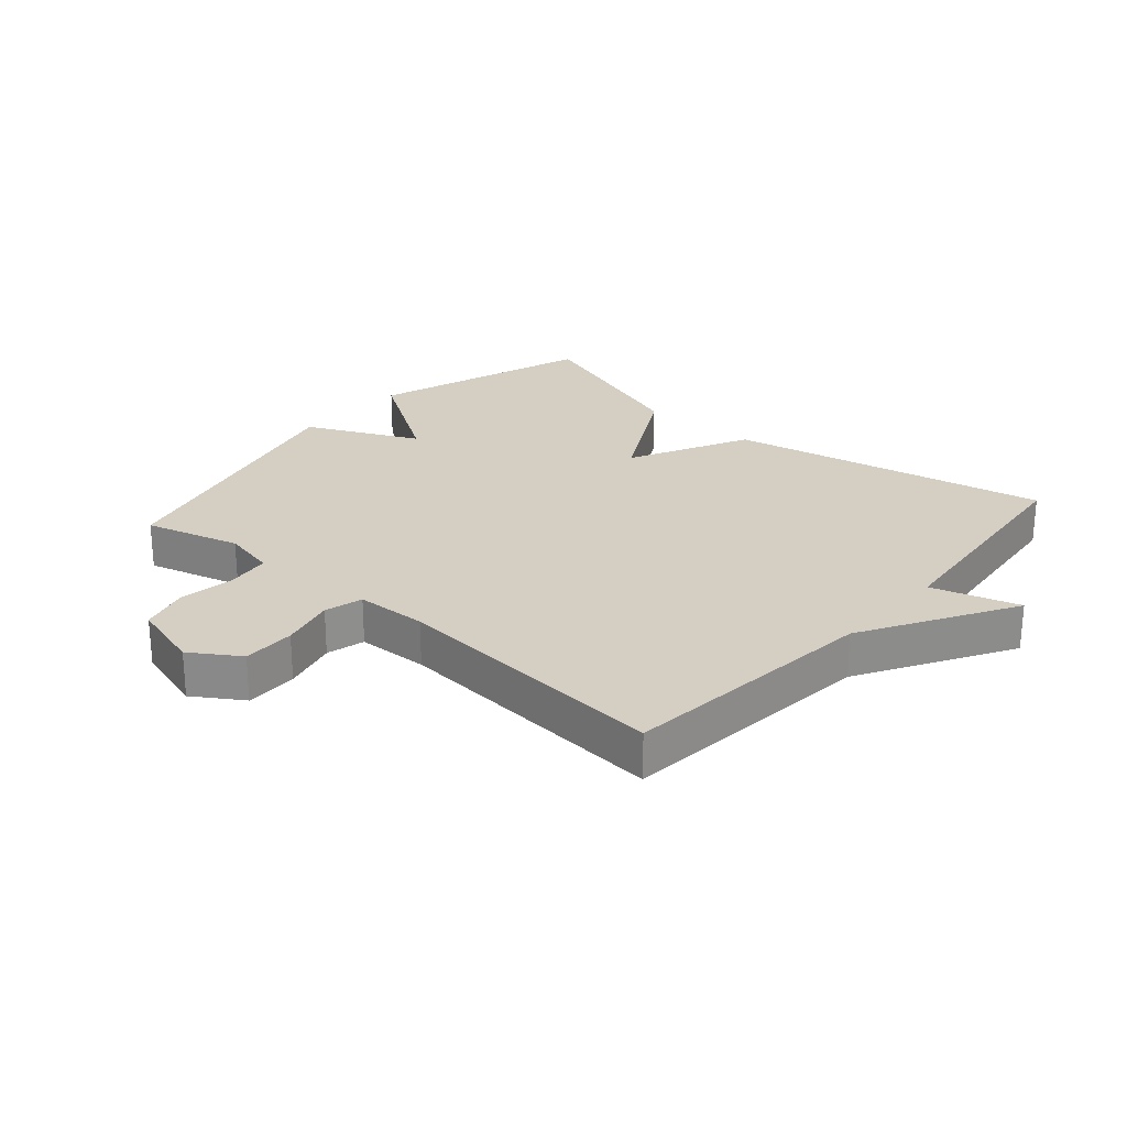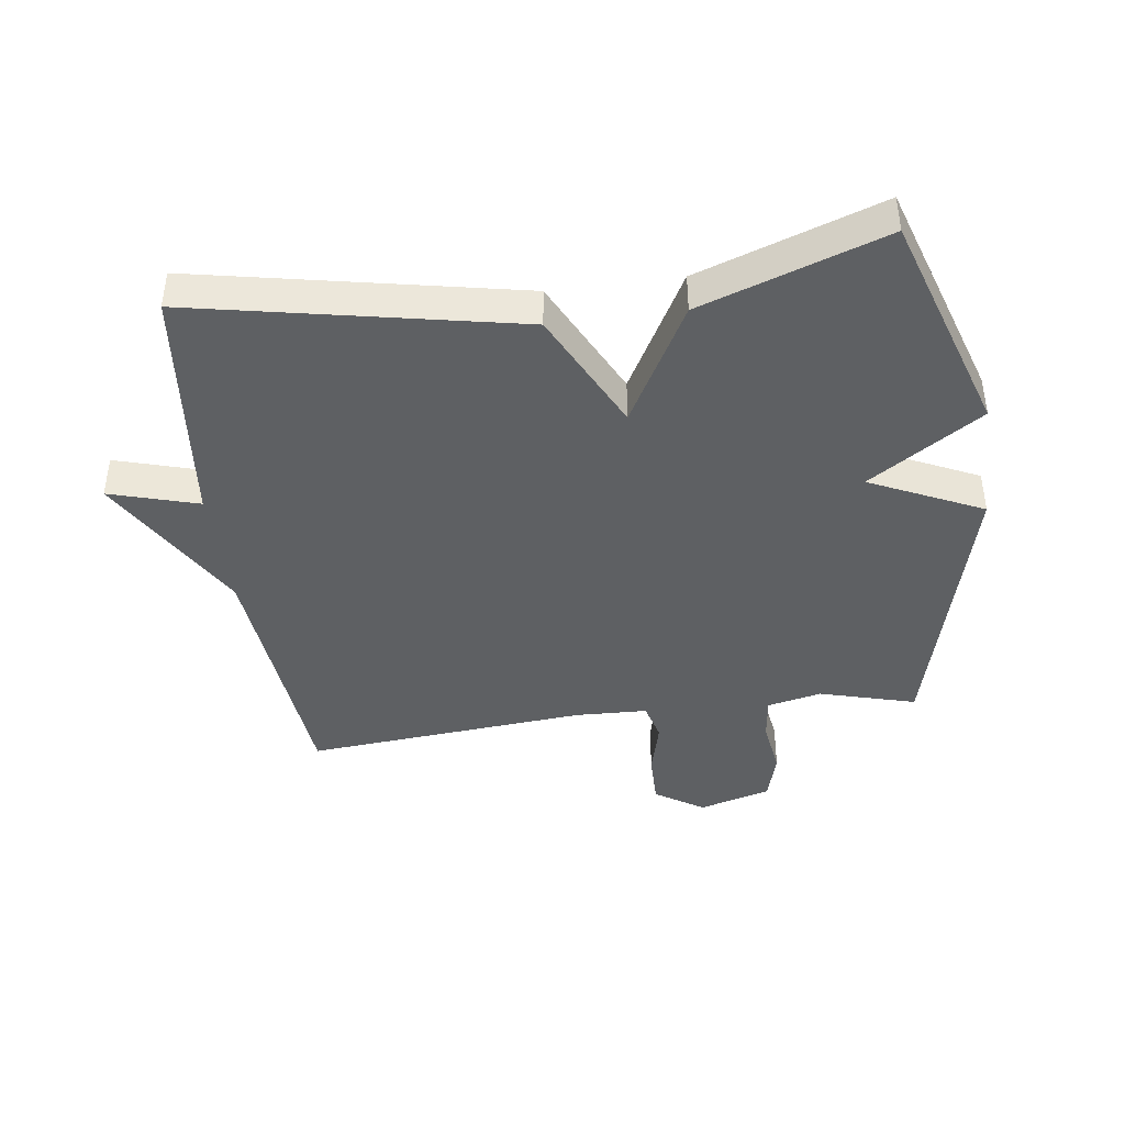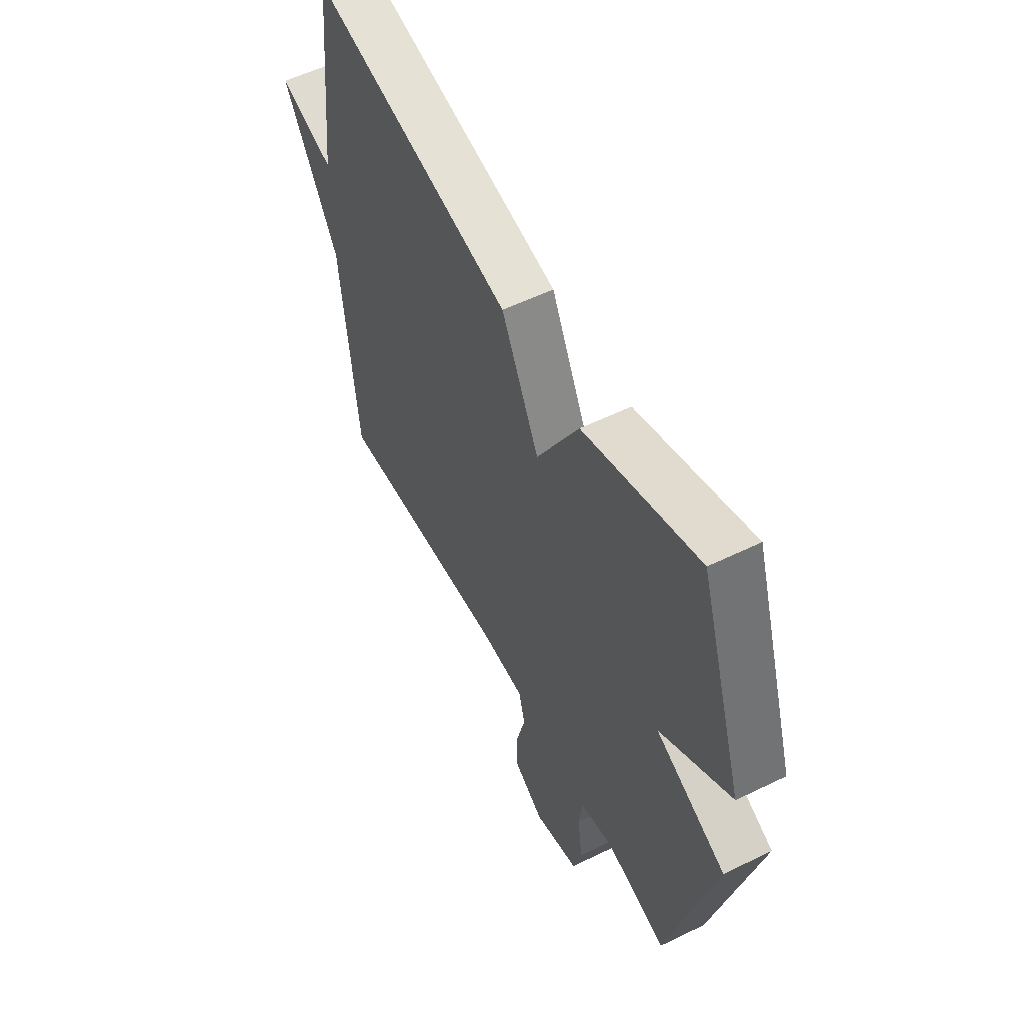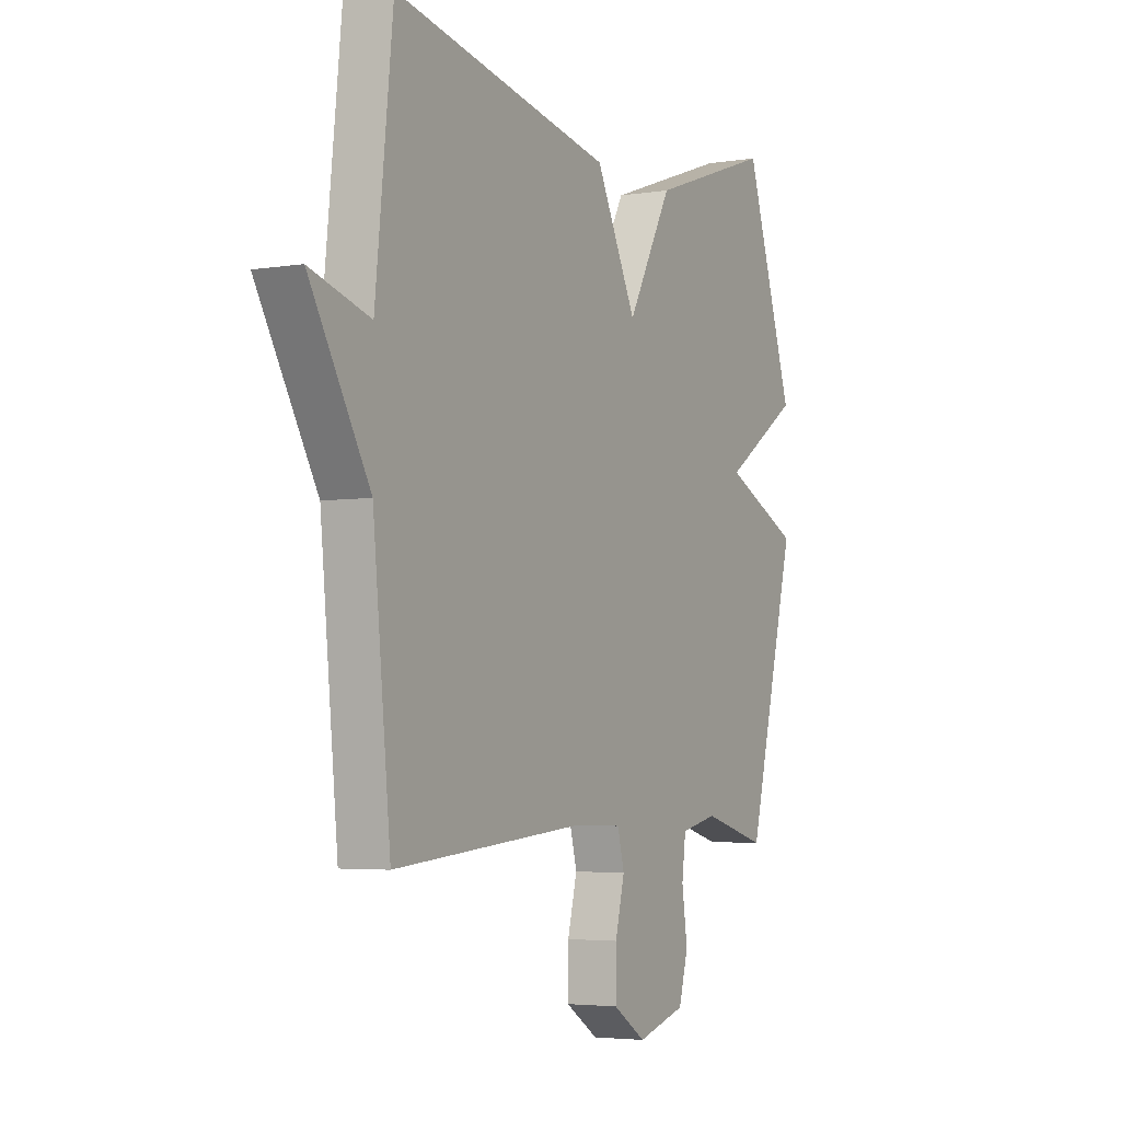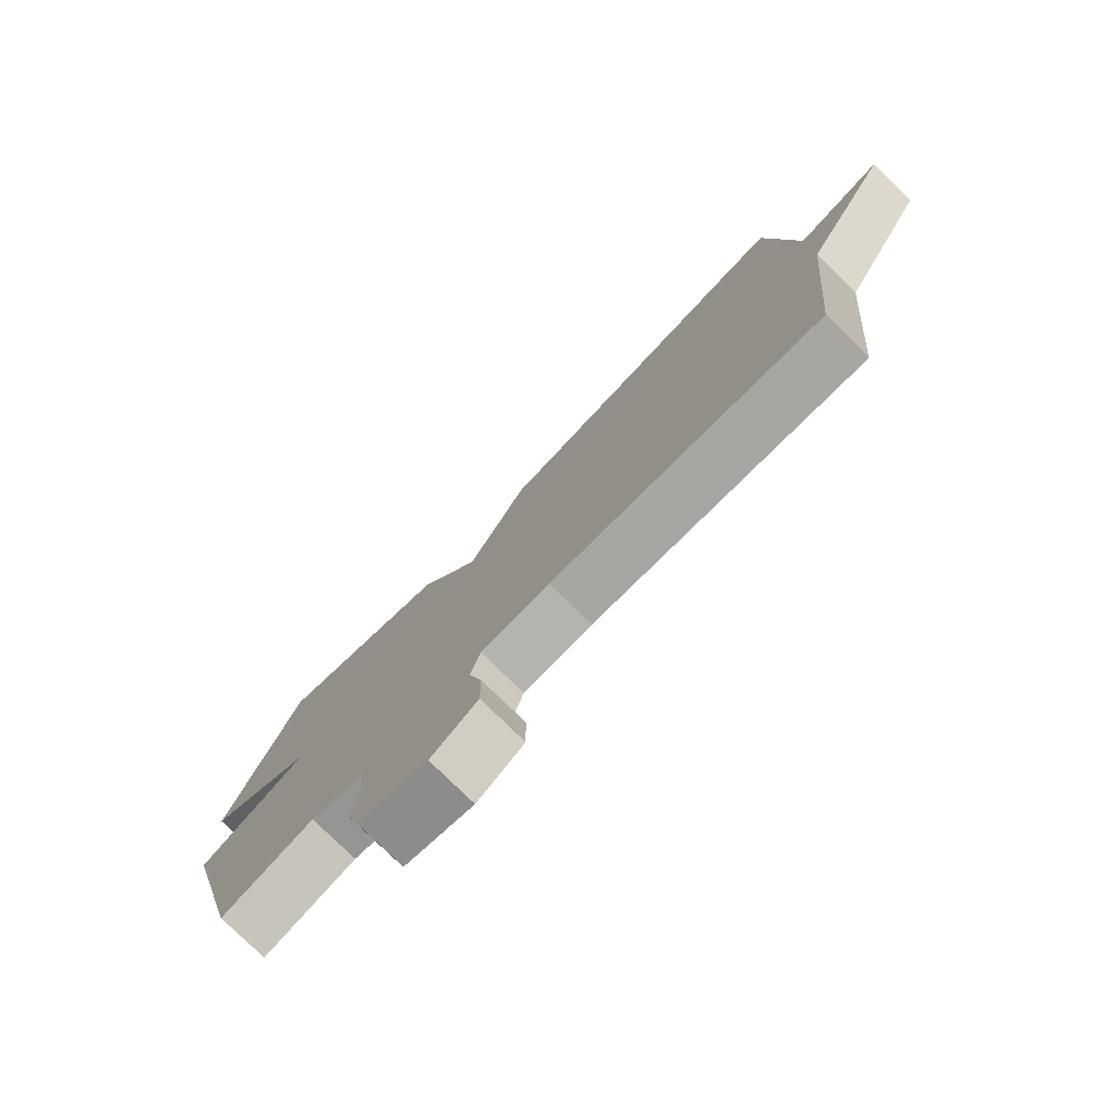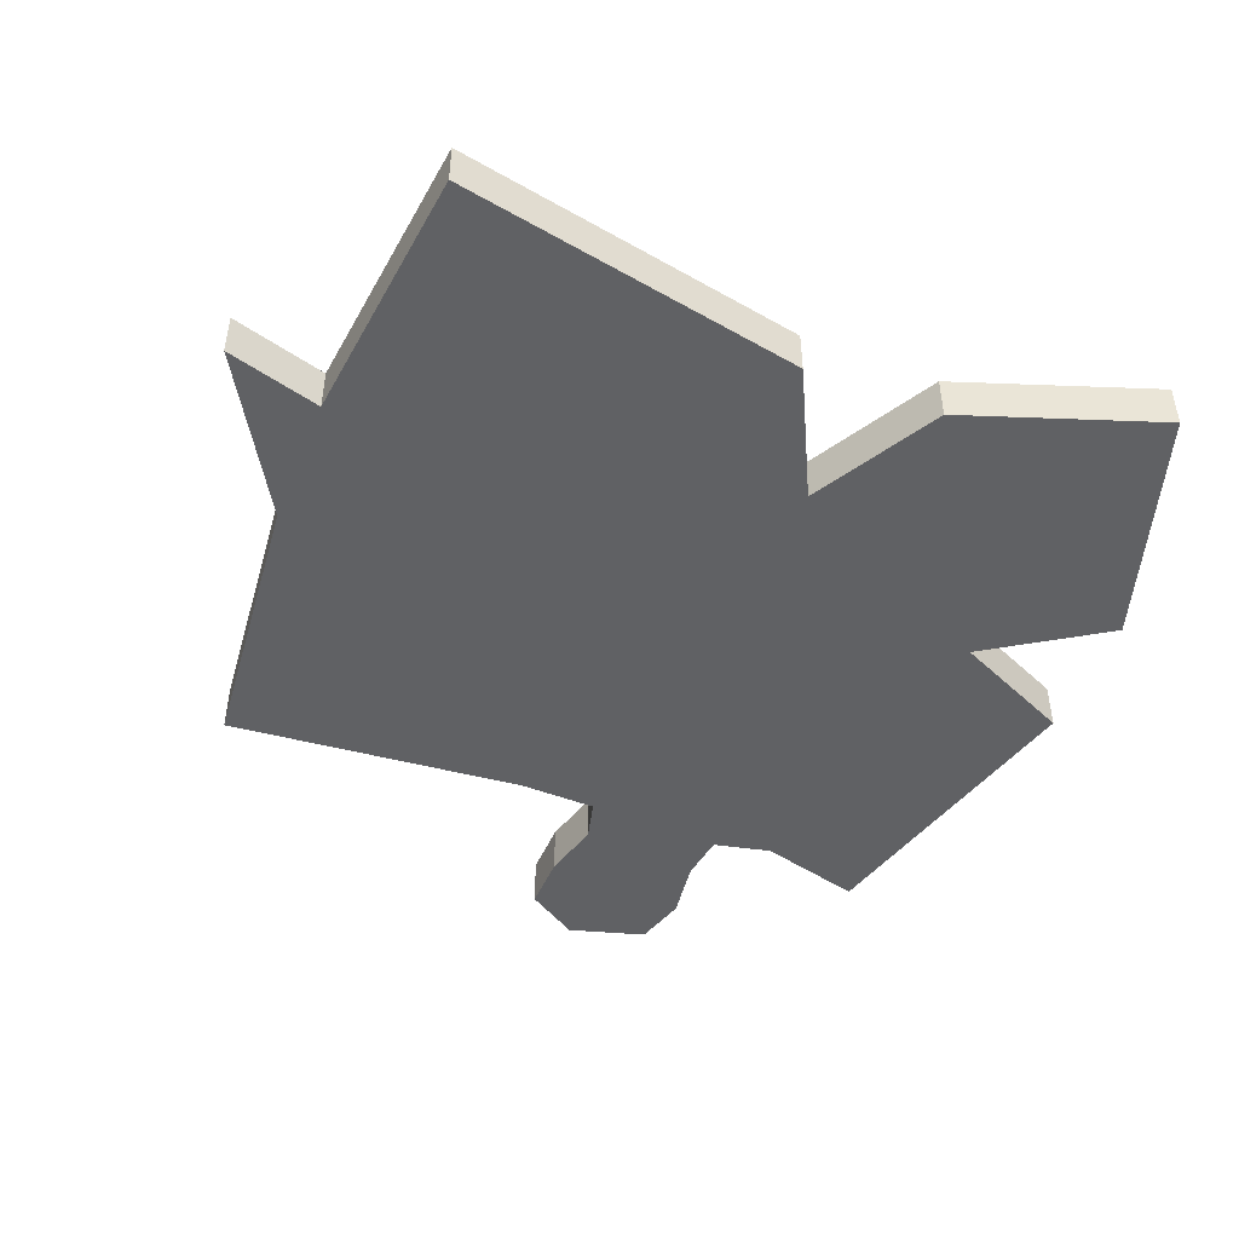
<metadata>
{"format":"obj","ext":"obj","renderer":"f3d","projection":"perspective","resolution":1024,"background":"white","views":[{"elev":25.4,"azim":-138.9,"up":"+Y"},{"elev":-42.2,"azim":7.6,"up":"+Y"},{"elev":56.1,"azim":62.9,"up":"+Z"},{"elev":-4.0,"azim":-61.8,"up":"+Z"},{"elev":-78.3,"azim":-134.4,"up":"+Z"},{"elev":-46.8,"azim":-21.7,"up":"+Y"}]}
</metadata>
<code>
v 0.5 0.07 0.5
v 0.615 0.07 0.148
v 0.437 0.07 0.031
v 0.615 0.07 -0.052
v 0.5 0.07 -0.5
v 0.348 0.07 -0.458
v 0.262 0.07 -0.477
v 0.253 0.07 -0.547
v 0.266 0.07 -0.636
v 0.244 0.07 -0.714
v 0.13 0.07 -0.747
v 0.053 0.07 -0.697
v 0.054 0.07 -0.613
v 0.076 0.07 -0.526
v 0.06 0.07 -0.465
v -0.054 0.07 -0.461
v -0.5 0.07 -0.5
v -0.541 0.07 -0.086
v -0.681 0.07 0.155
v -0.541 0.07 0.114
v -0.5 0.07 0.5
v 0.01 0.07 0.399
v 0.105 0.07 0.208
v 0.21 0.07 0.399
v 0.5 0 0.5
v 0.615 0 0.148
v 0.437 0 0.031
v 0.615 0 -0.052
v 0.5 0 -0.5
v 0.348 0 -0.458
v 0.262 0 -0.477
v 0.253 0 -0.547
v 0.266 0 -0.636
v 0.244 0 -0.714
v 0.13 0 -0.747
v 0.053 0 -0.697
v 0.054 0 -0.613
v 0.076 0 -0.526
v 0.06 0 -0.465
v -0.054 0 -0.461
v -0.5 0 -0.5
v -0.541 0 -0.086
v -0.681 0 0.155
v -0.541 0 0.114
v -0.5 0 0.5
v 0.01 0 0.399
v 0.105 0 0.208
v 0.21 0 0.399
f 1 2 3
f 24 1 3
f 23 24 3
f 20 21 22 23
f 20 23 3
f 18 19 20
f 20 3 4
f 18 20 4
f 17 18 4
f 16 17 4
f 15 16 4
f 14 15 4
f 12 13 14
f 11 12 14
f 10 11 14
f 9 10 14
f 8 9 14
f 7 8 14
f 7 14 4
f 6 7 4
f 4 5 6
f 27 26 25
f 27 25 48
f 27 48 47
f 47 46 45 44
f 27 47 44
f 44 43 42
f 28 27 44
f 28 44 42
f 28 42 41
f 28 41 40
f 28 40 39
f 28 39 38
f 38 37 36
f 38 36 35
f 38 35 34
f 38 34 33
f 38 33 32
f 38 32 31
f 28 38 31
f 28 31 30
f 30 29 28
f 1 25 26 2
f 2 26 27 3
f 3 27 28 4
f 4 28 29 5
f 5 29 30 6
f 6 30 31 7
f 7 31 32 8
f 8 32 33 9
f 9 33 34 10
f 10 34 35 11
f 11 35 36 12
f 12 36 37 13
f 13 37 38 14
f 14 38 39 15
f 15 39 40 16
f 16 40 41 17
f 17 41 42 18
f 18 42 43 19
f 19 43 44 20
f 20 44 45 21
f 21 45 46 22
f 22 46 47 23
f 23 47 48 24
f 24 48 25 1

</code>
